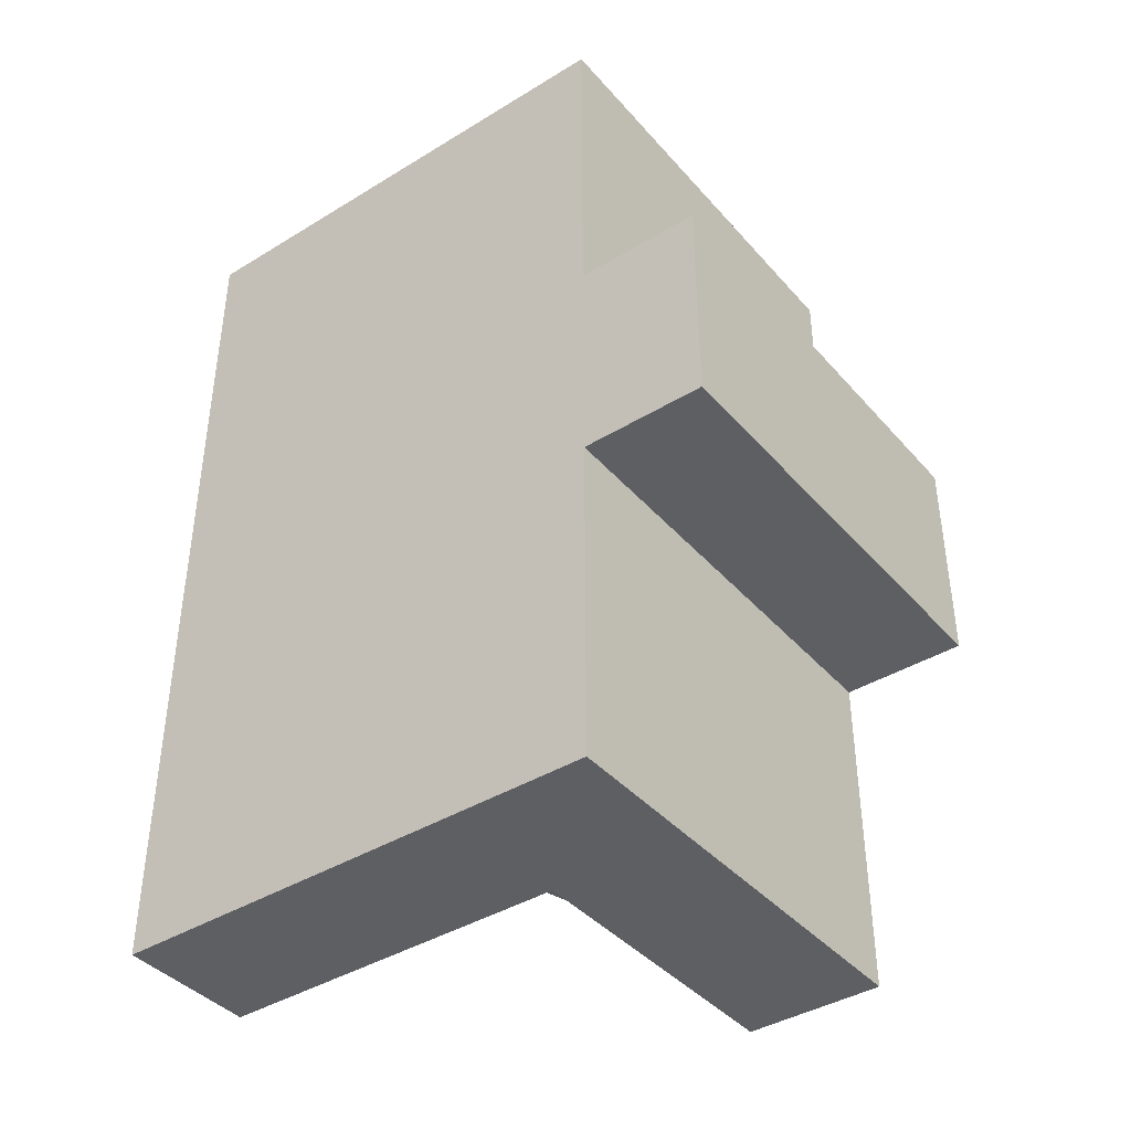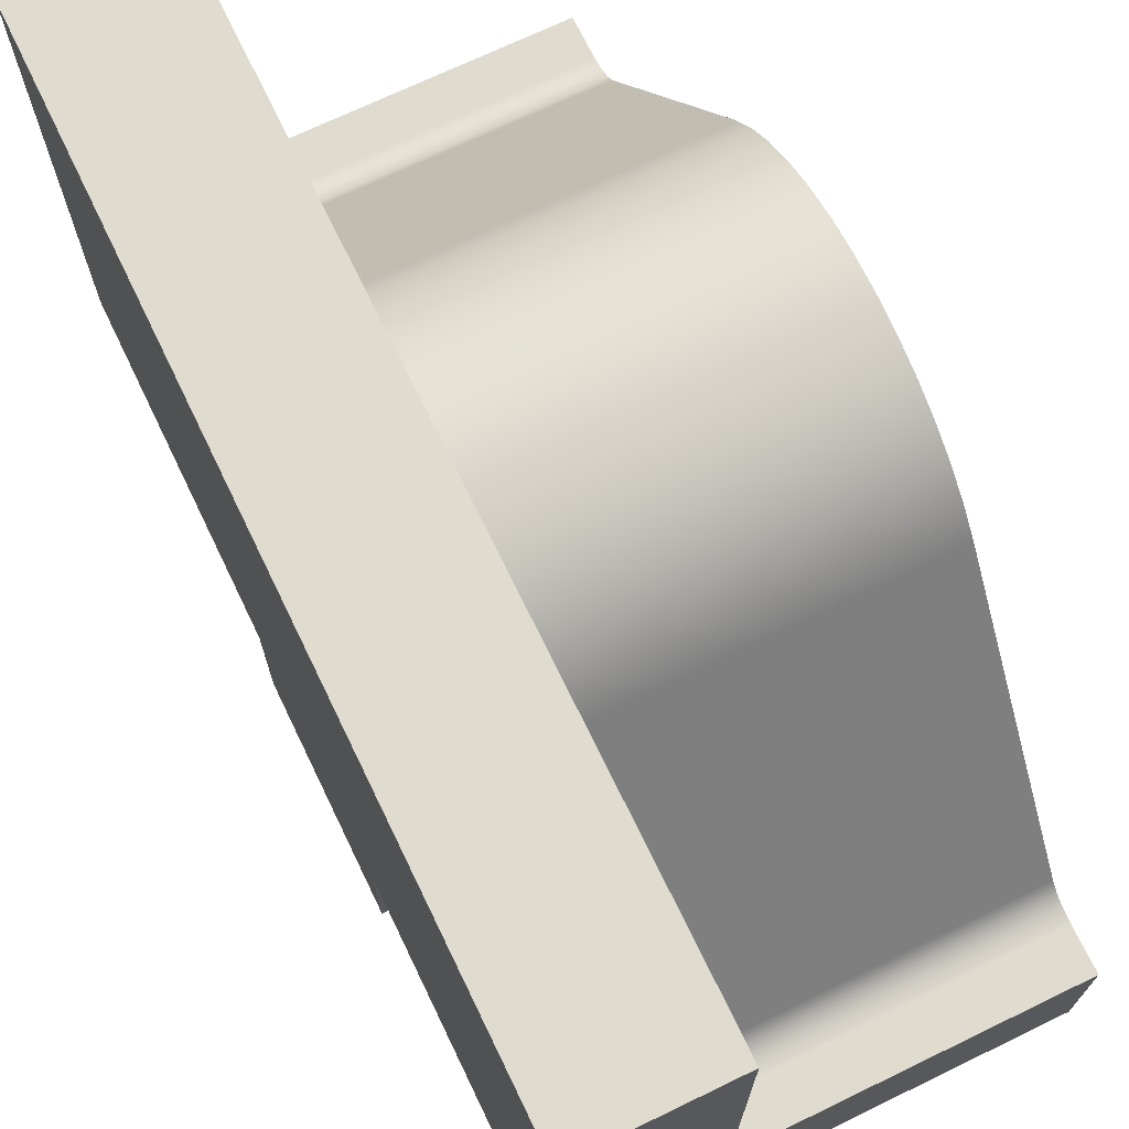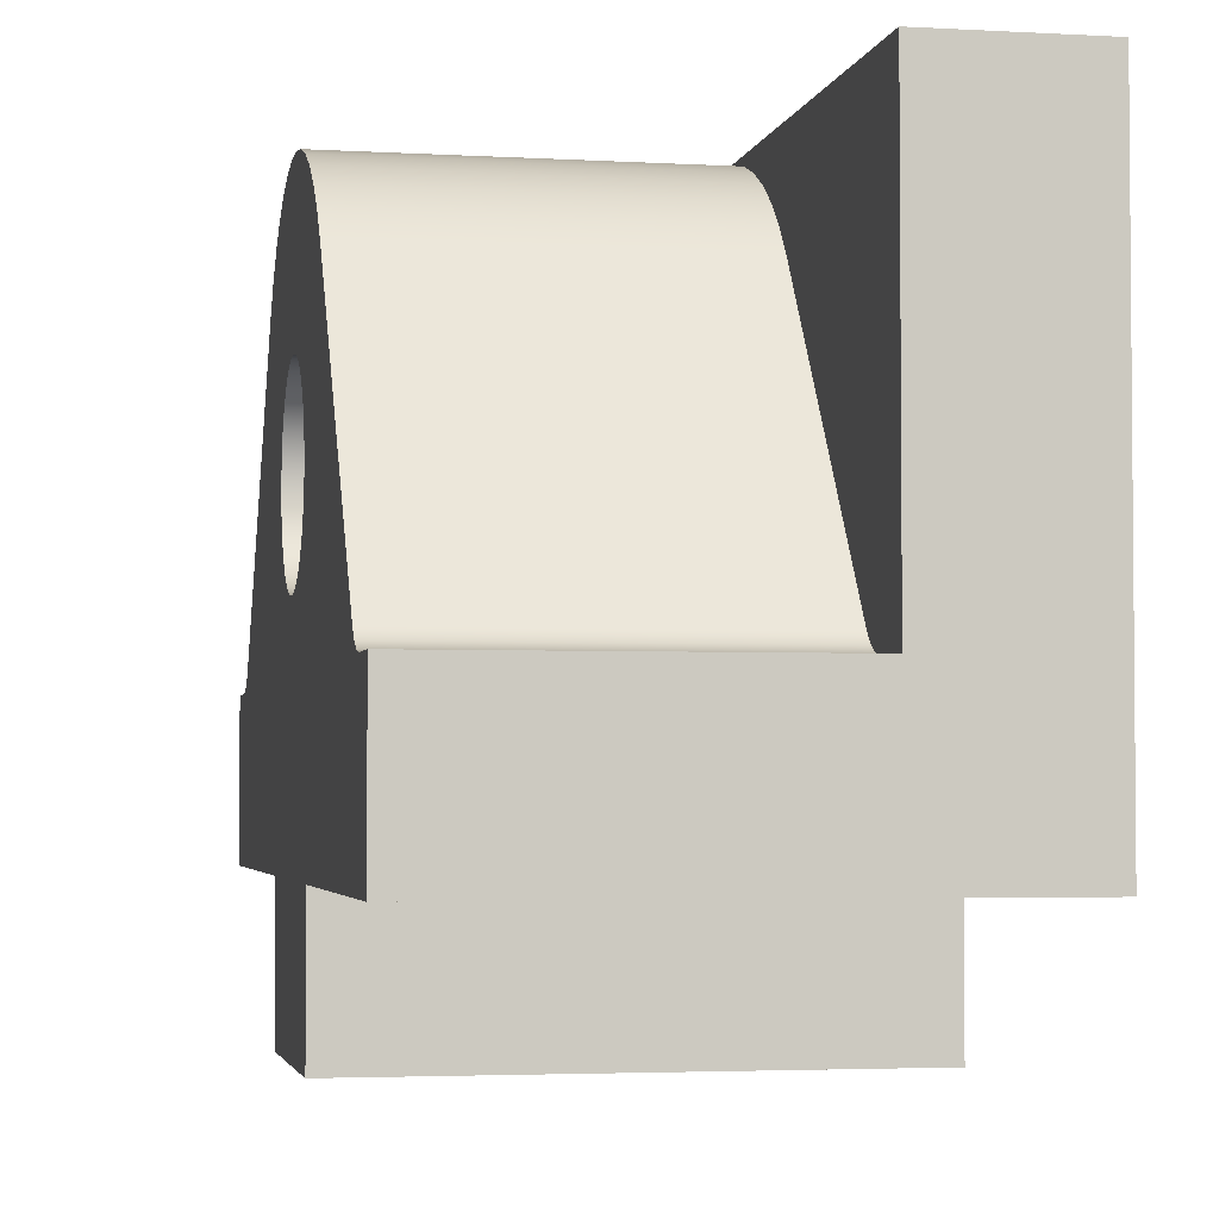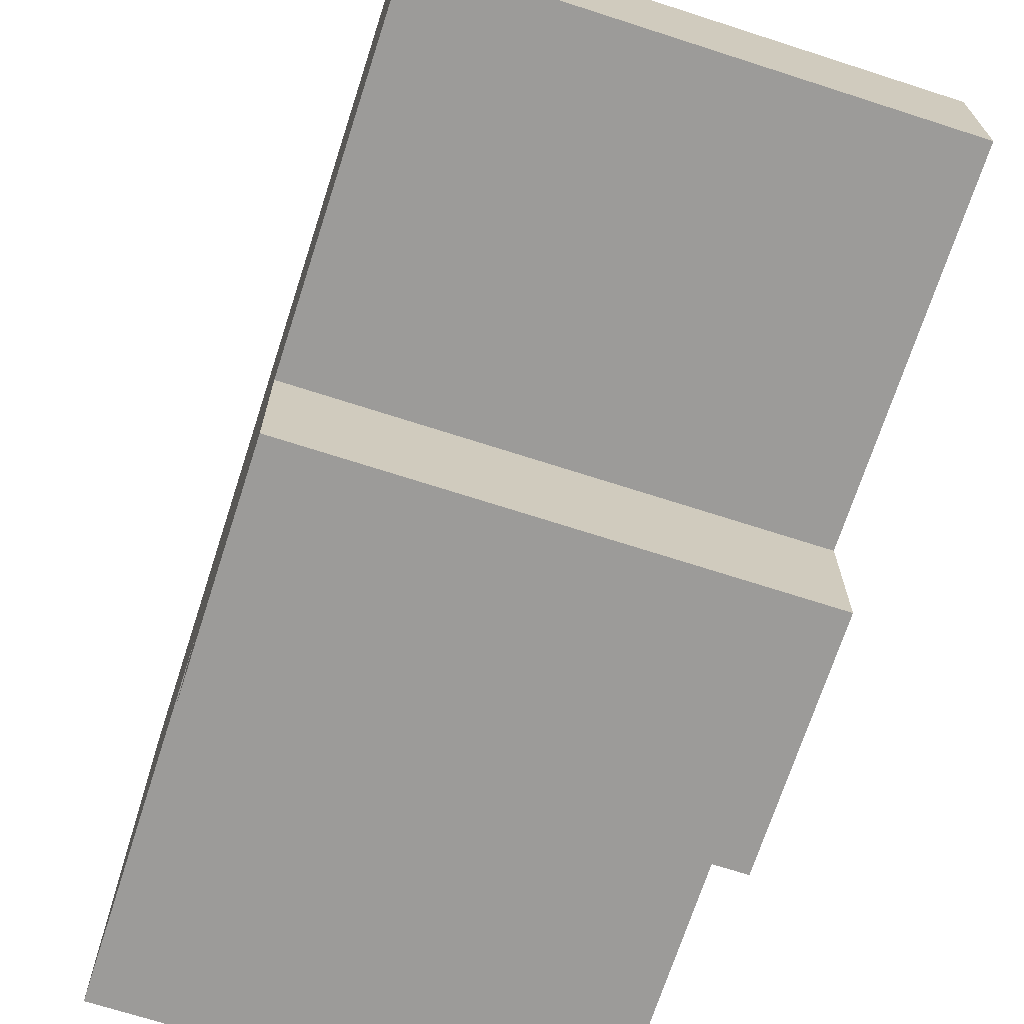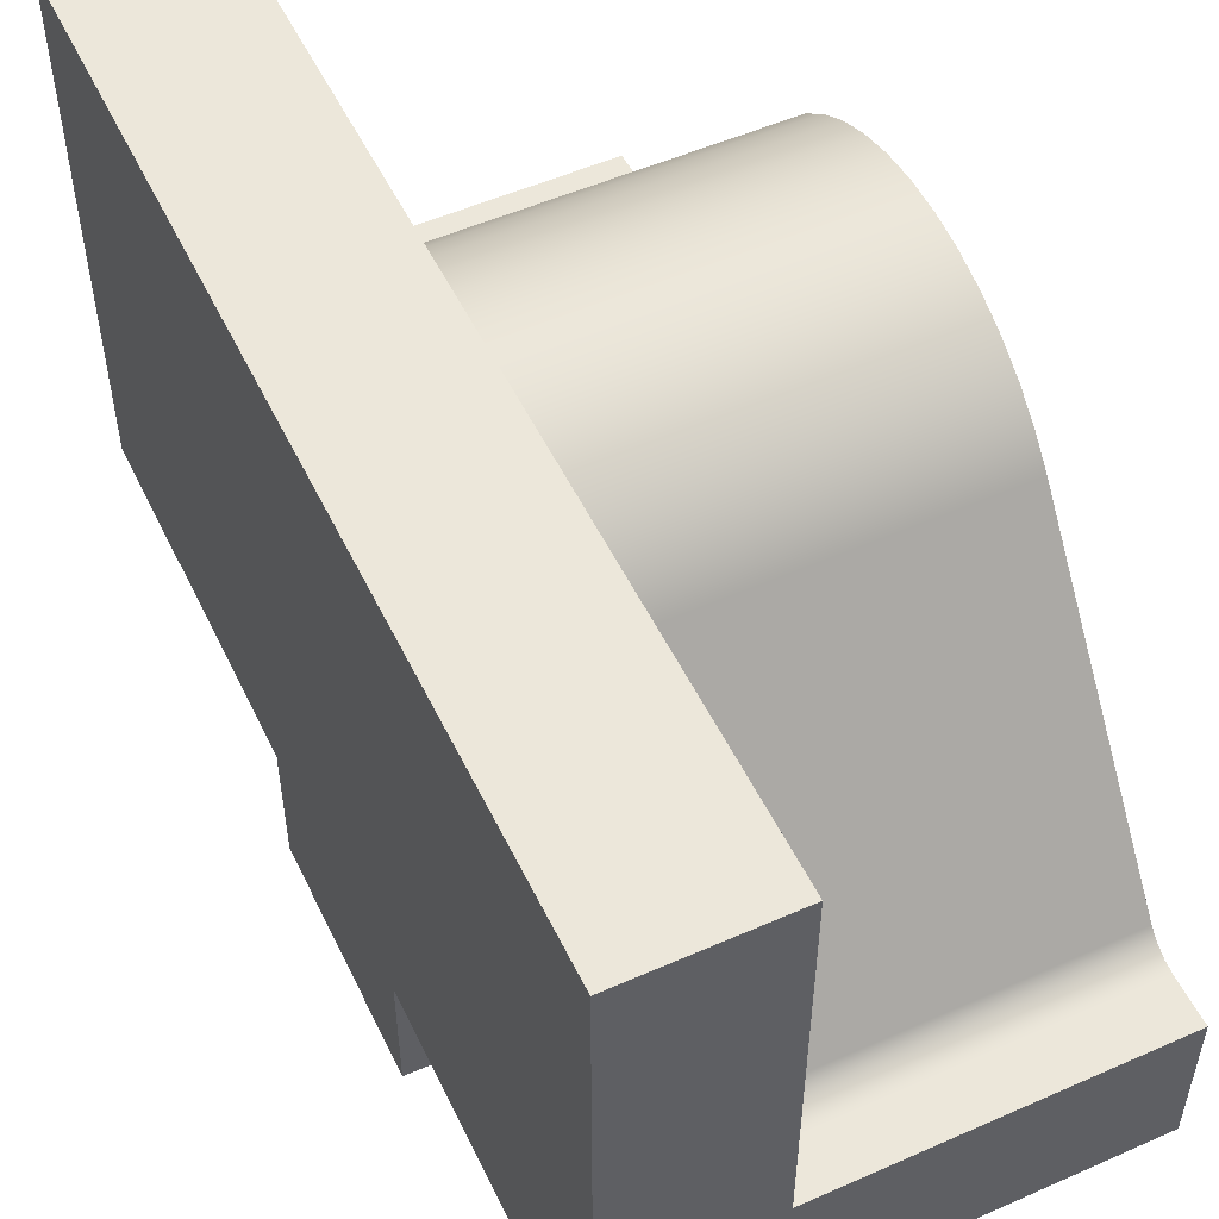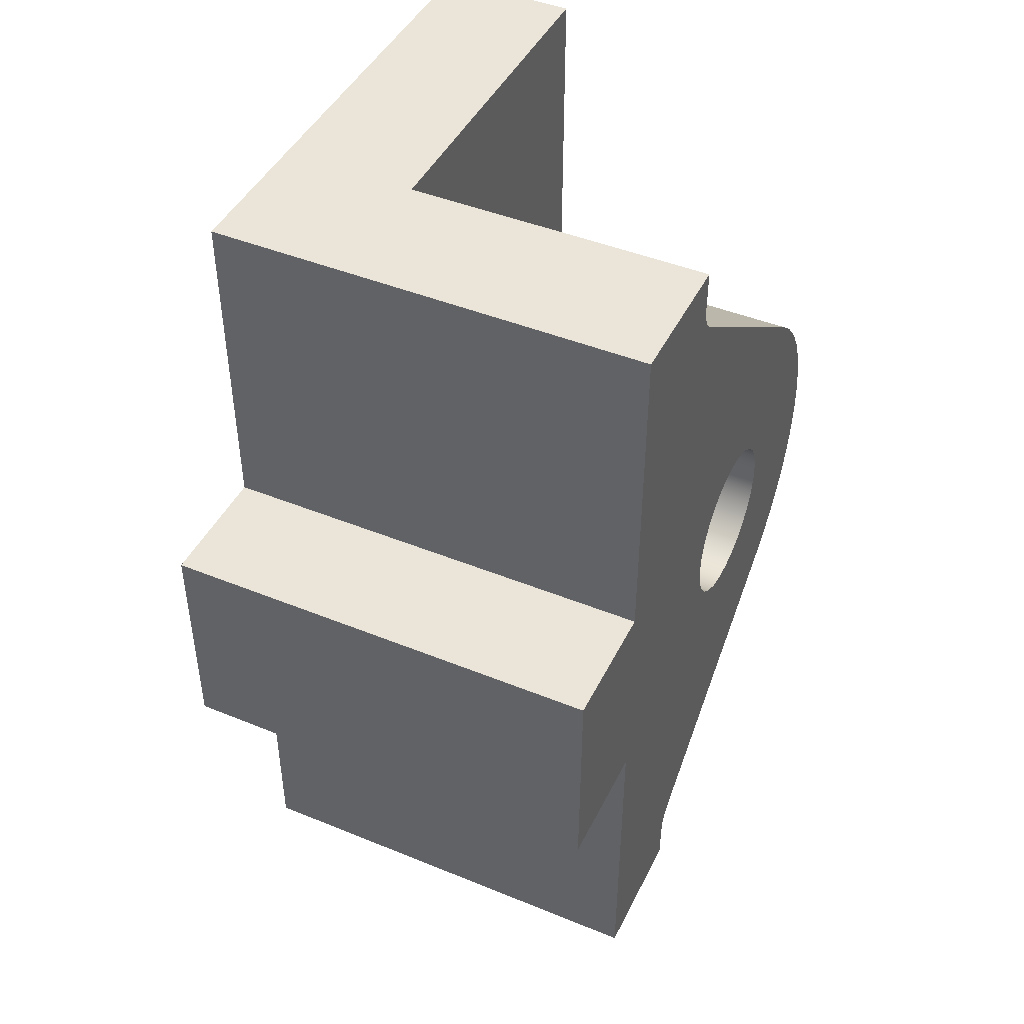
<metadata>
{"format":"obj","ext":"obj","renderer":"f3d","projection":"perspective","resolution":1024,"background":"white","views":[{"elev":-40.5,"azim":-53.1,"up":"+Z"},{"elev":70.4,"azim":-25.8,"up":"+Y"},{"elev":-3.2,"azim":169.0,"up":"+Y"},{"elev":-69.8,"azim":-17.9,"up":"+Y"},{"elev":52.6,"azim":-25.4,"up":"+Y"},{"elev":44.9,"azim":25.3,"up":"+Z"}]}
</metadata>
<code>
v 1 1.12 2.66
v 1 2.96 1.28
v 1 3.121 1.142
v 1 3.262 0.9841
v 1 3.38 0.8088
v 1 3.475 0.6195
v 1 3.544 0.4193
v 1 3.586 0.2117
v 1 3.6 0.0004243
v 1 3.6 3.2
v 1 1 3.2
v 1 1 2.9
v 1 1.014 2.809
v 1 1.056 2.726
v 0 3.6 -3.2
v 0 3.6 3.2
v 1 3.6 3.2
v 1 3.6 0.0004243
v 1 3.6 -3.2
v 1 1 -3.2
v 1 3.6 -3.2
v 1 3.6 0.0004243
v 1 3.586 -0.211
v 1 3.544 -0.4187
v 1 3.475 -0.619
v 1 3.381 -0.8085
v 1 3.262 -0.9839
v 1 3.121 -1.142
v 1 2.96 -1.28
v 1 1.12 -2.66
v 1 1.056 -2.726
v 1 1.014 -2.809
v 1 1 -2.9
v 1 1 -3.2
v 1 1 -2.9
v 3.2 1 -2.9
v 3.2 1 -3.2
v 1 1 -2.9
v 1 1.014 -2.809
v 1 1.056 -2.726
v 1 1.12 -2.66
v 3.2 1.12 -2.66
v 3.2 1.056 -2.726
v 3.2 1.014 -2.809
v 3.2 1 -2.9
v 1 1.12 -2.66
v 1 2.96 -1.28
v 3.2 2.96 -1.28
v 3.2 1.12 -2.66
v 0.8 2 0.6
v 0.8 2.138 0.5838
v 0.8 2.269 0.5362
v 0.8 2.386 0.4596
v 0.8 2.481 0.3583
v 0.8 2.551 0.2376
v 0.8 2.591 0.1042
v 0.8 2.599 -0.03489
v 0.8 2.575 -0.1721
v 0.8 2.52 -0.3
v 0.8 2.436 -0.4117
v 0.8 2.33 -0.5013
v 0.8 2.205 -0.5638
v 0.8 2.07 -0.5959
v 0.8 1.93 -0.5959
v 0.8 1.795 -0.5638
v 0.8 1.67 -0.5013
v 0.8 1.564 -0.4117
v 0.8 1.48 -0.3
v 0.8 1.425 -0.1721
v 0.8 1.401 -0.03489
v 0.8 1.409 0.1042
v 0.8 1.449 0.2376
v 0.8 1.519 0.3583
v 0.8 1.614 0.4596
v 0.8 1.731 0.5362
v 0.8 1.862 0.5838
v 3.2 2 0.6
v 3.2 1.862 0.5838
v 3.2 1.731 0.5362
v 3.2 1.614 0.4596
v 3.2 1.519 0.3583
v 3.2 1.449 0.2376
v 3.2 1.409 0.1042
v 3.2 1.401 -0.03489
v 3.2 1.425 -0.1721
v 3.2 1.48 -0.3
v 3.2 1.564 -0.4117
v 3.2 1.67 -0.5013
v 3.2 1.795 -0.5638
v 3.2 1.93 -0.5959
v 3.2 2.07 -0.5959
v 3.2 2.205 -0.5638
v 3.2 2.33 -0.5013
v 3.2 2.436 -0.4117
v 3.2 2.52 -0.3
v 3.2 2.575 -0.1721
v 3.2 2.599 -0.03489
v 3.2 2.591 0.1042
v 3.2 2.551 0.2376
v 3.2 2.481 0.3583
v 3.2 2.386 0.4596
v 3.2 2.269 0.5362
v 3.2 2.138 0.5838
v 0.8 2 0.6
v 3.2 2 0.6
v 0.8 2 0.6
v 0.8 1.862 0.5838
v 0.8 1.731 0.5362
v 0.8 1.614 0.4596
v 0.8 1.519 0.3583
v 0.8 1.449 0.2376
v 0.8 1.409 0.1042
v 0.8 1.401 -0.03489
v 0.8 1.425 -0.1721
v 0.8 1.48 -0.3
v 0.8 1.564 -0.4117
v 0.8 1.67 -0.5013
v 0.8 1.795 -0.5638
v 0.8 1.93 -0.5959
v 0.8 2.07 -0.5959
v 0.8 2.205 -0.5638
v 0.8 2.33 -0.5013
v 0.8 2.436 -0.4117
v 0.8 2.52 -0.3
v 0.8 2.575 -0.1721
v 0.8 2.599 -0.03489
v 0.8 2.591 0.1042
v 0.8 2.551 0.2376
v 0.8 2.481 0.3583
v 0.8 2.386 0.4596
v 0.8 2.269 0.5362
v 0.8 2.138 0.5838
v 0 -1.959e-16 -3.2
v 0 3.6 -3.2
v 1 3.6 -3.2
v 1 1 -3.2
v 3.2 1 -3.2
v 3.2 -2.22e-16 -3.2
v 0 0 -0.8
v 0 -1.959e-16 -3.2
v 3.2 -2.22e-16 -3.2
v 3.2 0 -0.8
v 0 -0.9 -0.8
v 0 0 -0.8
v 3.2 0 -0.8
v 3.2 -0.9 -0.8
v 0 -0.9 0.8
v 0 -0.9 -0.8
v 3.2 -0.9 -0.8
v 3.2 -0.9 0.8
v 0 -1.688e-07 0.8
v 0 -0.9 0.8
v 3.2 -0.9 0.8
v 3.2 -1.688e-07 0.8
v 0 -1.688e-07 3.2
v 0 -1.688e-07 0.8
v 3.2 -1.688e-07 0.8
v 3.2 -1.688e-07 3.2
v 0 3.6 3.2
v 0 -1.688e-07 3.2
v 3.2 -1.688e-07 3.2
v 3.2 1 3.2
v 1 1 3.2
v 1 3.6 3.2
v 1 1 2.9
v 1 1 3.2
v 3.2 1 3.2
v 3.2 1 2.9
v 1 1.12 2.66
v 1 1.056 2.726
v 1 1.014 2.809
v 1 1 2.9
v 3.2 1 2.9
v 3.2 1.014 2.809
v 3.2 1.056 2.726
v 3.2 1.12 2.66
v 1 2.96 1.28
v 1 1.12 2.66
v 3.2 1.12 2.66
v 3.2 2.96 1.28
v 1 3.6 0.0004243
v 1 3.586 0.2117
v 1 3.544 0.4193
v 1 3.475 0.6195
v 1 3.38 0.8088
v 1 3.262 0.9841
v 1 3.121 1.142
v 1 2.96 1.28
v 3.2 2.96 1.28
v 3.2 3.132 1.131
v 3.2 3.281 0.958
v 3.2 3.405 0.7661
v 3.2 3.499 0.5586
v 3.2 3.564 0.3398
v 3.2 3.596 0.114
v 3.2 3.596 -0.114
v 3.2 3.564 -0.3398
v 3.2 3.499 -0.5586
v 3.2 3.405 -0.7661
v 3.2 3.281 -0.958
v 3.2 3.132 -1.131
v 3.2 2.96 -1.28
v 1 2.96 -1.28
v 1 3.121 -1.142
v 1 3.262 -0.9839
v 1 3.381 -0.8085
v 1 3.475 -0.619
v 1 3.544 -0.4187
v 1 3.586 -0.211
v 3.2 2 0.6
v 3.2 2.138 0.5838
v 3.2 2.269 0.5362
v 3.2 2.386 0.4596
v 3.2 2.481 0.3583
v 3.2 2.551 0.2376
v 3.2 2.591 0.1042
v 3.2 2.599 -0.03489
v 3.2 2.575 -0.1721
v 3.2 2.52 -0.3
v 3.2 2.436 -0.4117
v 3.2 2.33 -0.5013
v 3.2 2.205 -0.5638
v 3.2 2.07 -0.5959
v 3.2 1.93 -0.5959
v 3.2 1.795 -0.5638
v 3.2 1.67 -0.5013
v 3.2 1.564 -0.4117
v 3.2 1.48 -0.3
v 3.2 1.425 -0.1721
v 3.2 1.401 -0.03489
v 3.2 1.409 0.1042
v 3.2 1.449 0.2376
v 3.2 1.519 0.3583
v 3.2 1.614 0.4596
v 3.2 1.731 0.5362
v 3.2 1.862 0.5838
v 3.2 1.12 -2.66
v 3.2 2.96 -1.28
v 3.2 3.132 -1.131
v 3.2 3.281 -0.958
v 3.2 3.405 -0.7661
v 3.2 3.499 -0.5586
v 3.2 3.564 -0.3398
v 3.2 3.596 -0.114
v 3.2 3.596 0.114
v 3.2 3.564 0.3398
v 3.2 3.499 0.5586
v 3.2 3.405 0.7661
v 3.2 3.281 0.958
v 3.2 3.132 1.131
v 3.2 2.96 1.28
v 3.2 1.12 2.66
v 3.2 1.056 2.726
v 3.2 1.014 2.809
v 3.2 1 2.9
v 3.2 1 3.2
v 3.2 -1.688e-07 3.2
v 3.2 -1.688e-07 0.8
v 3.2 -0.9 0.8
v 3.2 -0.9 -0.8
v 3.2 0 -0.8
v 3.2 -2.22e-16 -3.2
v 3.2 1 -3.2
v 3.2 1 -2.9
v 3.2 1.014 -2.809
v 3.2 1.056 -2.726
v 0 3.6 -3.2
v 0 -1.959e-16 -3.2
v 0 0 -0.8
v 0 -0.9 -0.8
v 0 -0.9 0.8
v 0 -1.688e-07 0.8
v 0 -1.688e-07 3.2
v 0 3.6 3.2
g 855541f0-e36e-11ea-b90e-54bf646e7e1f
f 2 10 1
f 1 10 11
f 1 11 12
f 2 3 10
f 10 3 4
f 10 4 5
f 5 6 10
f 10 6 7
f 10 7 8
f 8 9 10
f 13 14 12
f 12 14 1
g 85562c52-e36e-11ea-a7a1-54bf646e7e1f
f 19 15 18
f 18 15 16
f 18 16 17
g 8556ef9e-e36e-11ea-8fca-54bf646e7e1f
f 33 20 30
f 30 20 21
f 30 21 29
f 29 21 28
f 28 21 27
f 27 21 26
f 26 21 25
f 25 21 24
f 24 21 23
f 23 21 22
f 30 31 33
f 33 31 32
g 84d4c640-e36e-11ea-8244-54bf646e7e1f
f 34 35 37
f 37 35 36
g 84d47802-e36e-11ea-b103-54bf646e7e1f
f 45 38 44
f 44 38 39
f 44 39 43
f 43 39 40
f 43 40 42
f 42 40 41
g 84d82188-e36e-11ea-859c-54bf646e7e1f
f 46 47 49
f 49 47 48
g 85159ff8-e36e-11ea-aa05-54bf646e7e1f
f 51 103 50
f 50 103 105
f 104 77 76
f 76 77 78
f 76 78 75
f 75 78 79
f 75 79 74
f 74 79 80
f 74 80 73
f 73 80 81
f 73 81 72
f 72 81 82
f 72 82 71
f 71 82 83
f 71 83 70
f 70 83 84
f 70 84 69
f 69 84 85
f 69 85 68
f 68 85 86
f 68 86 67
f 67 86 87
f 67 87 66
f 66 87 88
f 66 88 65
f 65 88 89
f 65 89 64
f 64 89 90
f 64 90 63
f 63 90 91
f 63 91 62
f 62 91 92
f 62 92 61
f 61 92 93
f 61 93 60
f 60 93 94
f 60 94 59
f 59 94 95
f 59 95 58
f 58 95 96
f 58 96 57
f 57 96 97
f 57 97 56
f 56 97 98
f 56 98 55
f 55 98 99
f 55 99 54
f 54 99 100
f 54 100 53
f 53 100 101
f 53 101 52
f 52 101 102
f 52 102 51
f 51 102 103
g 85163c36-e36e-11ea-91cb-54bf646e7e1f
f 107 119 106
f 106 119 120
f 106 120 132
f 132 120 121
f 132 121 131
f 131 121 122
f 131 122 130
f 130 122 123
f 130 123 129
f 129 123 124
f 129 124 128
f 128 124 125
f 128 125 127
f 127 125 126
f 119 107 118
f 118 107 108
f 118 108 117
f 117 108 109
f 117 109 116
f 116 109 110
f 116 110 115
f 115 110 111
f 115 111 114
f 114 111 112
f 114 112 113
g 84d4ed26-e36e-11ea-a90d-54bf646e7e1f
f 138 133 136
f 136 133 134
f 136 134 135
f 136 137 138
g 84d5141c-e36e-11ea-a684-54bf646e7e1f
f 139 140 142
f 142 140 141
g 84d5625a-e36e-11ea-ba4a-54bf646e7e1f
f 143 144 146
f 146 144 145
g 84d5894c-e36e-11ea-aa00-54bf646e7e1f
f 147 148 150
f 150 148 149
g 84d5d7a8-e36e-11ea-b290-54bf646e7e1f
f 151 152 154
f 154 152 153
g 84d625d0-e36e-11ea-a888-54bf646e7e1f
f 155 156 158
f 158 156 157
g 84d673ec-e36e-11ea-9506-54bf646e7e1f
f 164 159 163
f 163 159 160
f 163 160 161
f 161 162 163
g 84d6c212-e36e-11ea-b89f-54bf646e7e1f
f 165 166 168
f 168 166 167
g 84d71054-e36e-11ea-9b14-54bf646e7e1f
f 176 169 175
f 175 169 170
f 175 170 174
f 174 170 171
f 174 171 173
f 173 171 172
g 84d75e34-e36e-11ea-922b-54bf646e7e1f
f 177 178 180
f 180 178 179
g 84d7ac74-e36e-11ea-85d1-54bf646e7e1f
f 182 195 181
f 181 195 196
f 181 196 209
f 209 196 197
f 209 197 208
f 208 197 198
f 208 198 207
f 207 198 199
f 207 199 206
f 206 199 200
f 206 200 205
f 205 200 201
f 205 201 204
f 204 201 202
f 204 202 203
f 195 182 194
f 194 182 183
f 194 183 193
f 193 183 184
f 193 184 192
f 192 184 185
f 192 185 191
f 191 185 186
f 191 186 190
f 190 186 187
f 190 187 189
f 189 187 188
g 84d896d4-e36e-11ea-abb8-54bf646e7e1f
f 211 251 210
f 210 251 252
f 210 252 236
f 236 252 235
f 235 252 234
f 234 252 233
f 233 252 258
f 233 258 232
f 232 258 231
f 231 258 230
f 230 258 261
f 230 261 229
f 229 261 228
f 228 261 227
f 227 261 237
f 227 237 226
f 226 237 225
f 225 237 224
f 224 237 223
f 223 237 238
f 223 238 222
f 222 238 221
f 221 238 220
f 220 238 219
f 219 238 239
f 219 239 218
f 218 239 240
f 218 240 241
f 211 212 251
f 251 212 213
f 251 213 214
f 251 214 250
f 250 214 215
f 250 215 249
f 249 215 216
f 249 216 248
f 248 216 247
f 247 216 246
f 246 216 217
f 246 217 245
f 245 217 244
f 244 217 243
f 243 217 242
f 242 217 218
f 242 218 241
f 252 253 258
f 258 253 257
f 257 253 254
f 257 254 255
f 255 256 257
f 259 260 258
f 258 260 261
f 237 261 266
f 266 261 262
f 266 262 265
f 265 262 264
f 264 262 263
g 84d90bf4-e36e-11ea-9475-54bf646e7e1f
f 268 269 267
f 267 269 274
f 274 269 272
f 274 272 273
f 269 270 272
f 272 270 271

</code>
